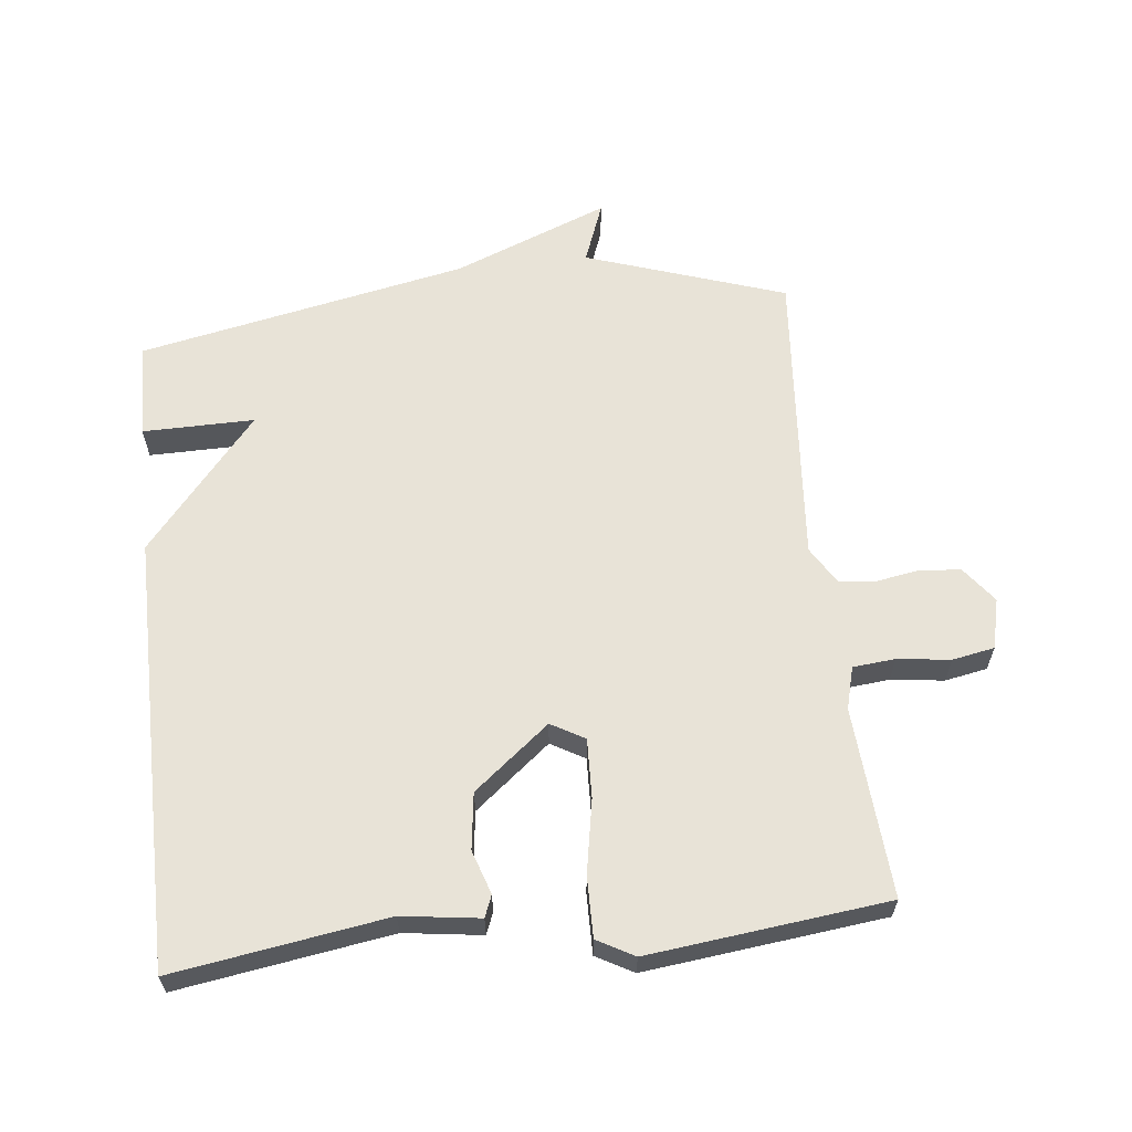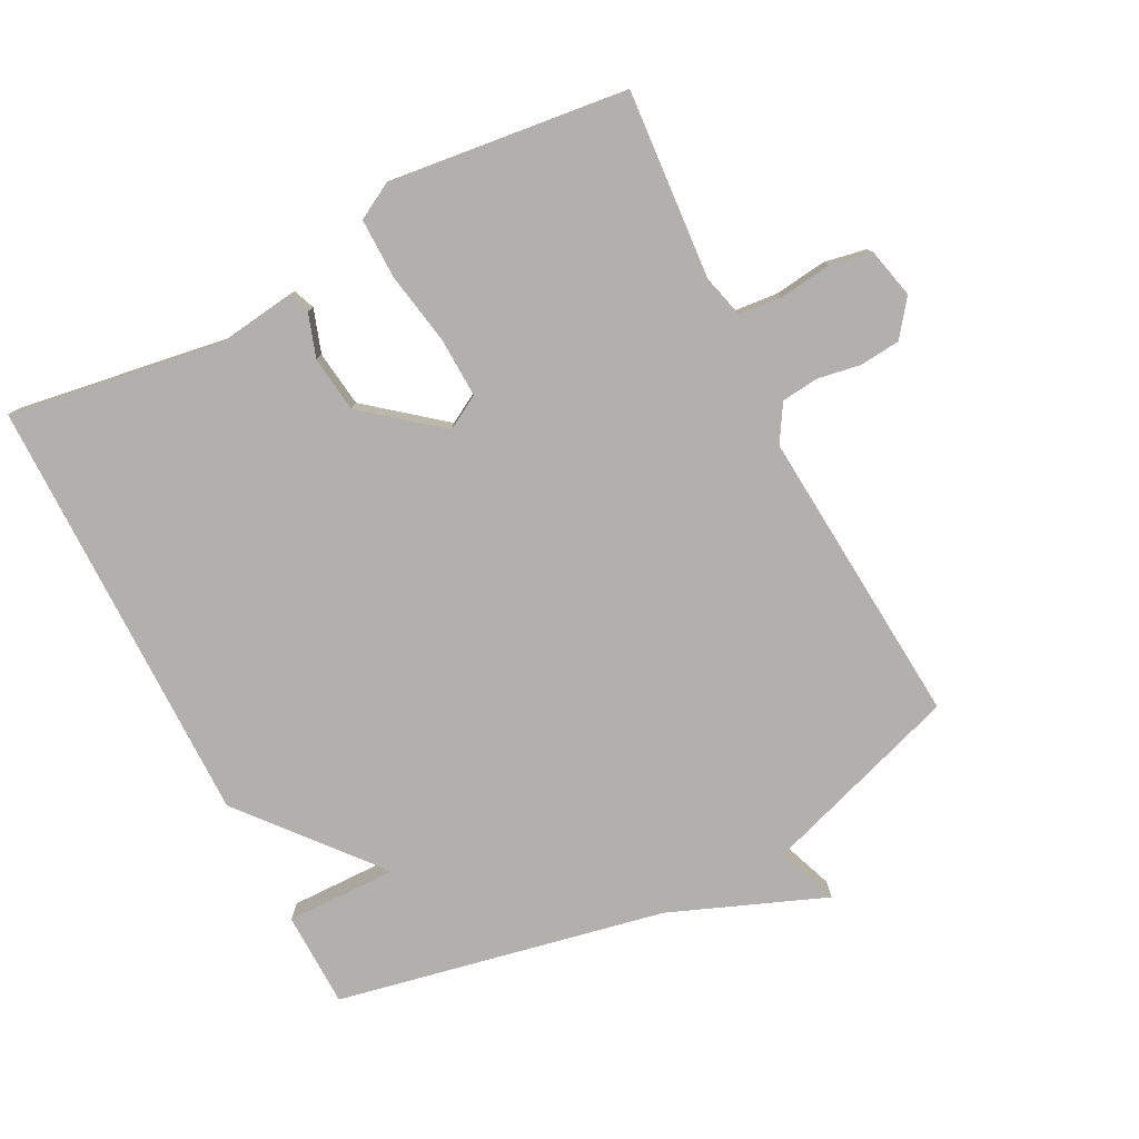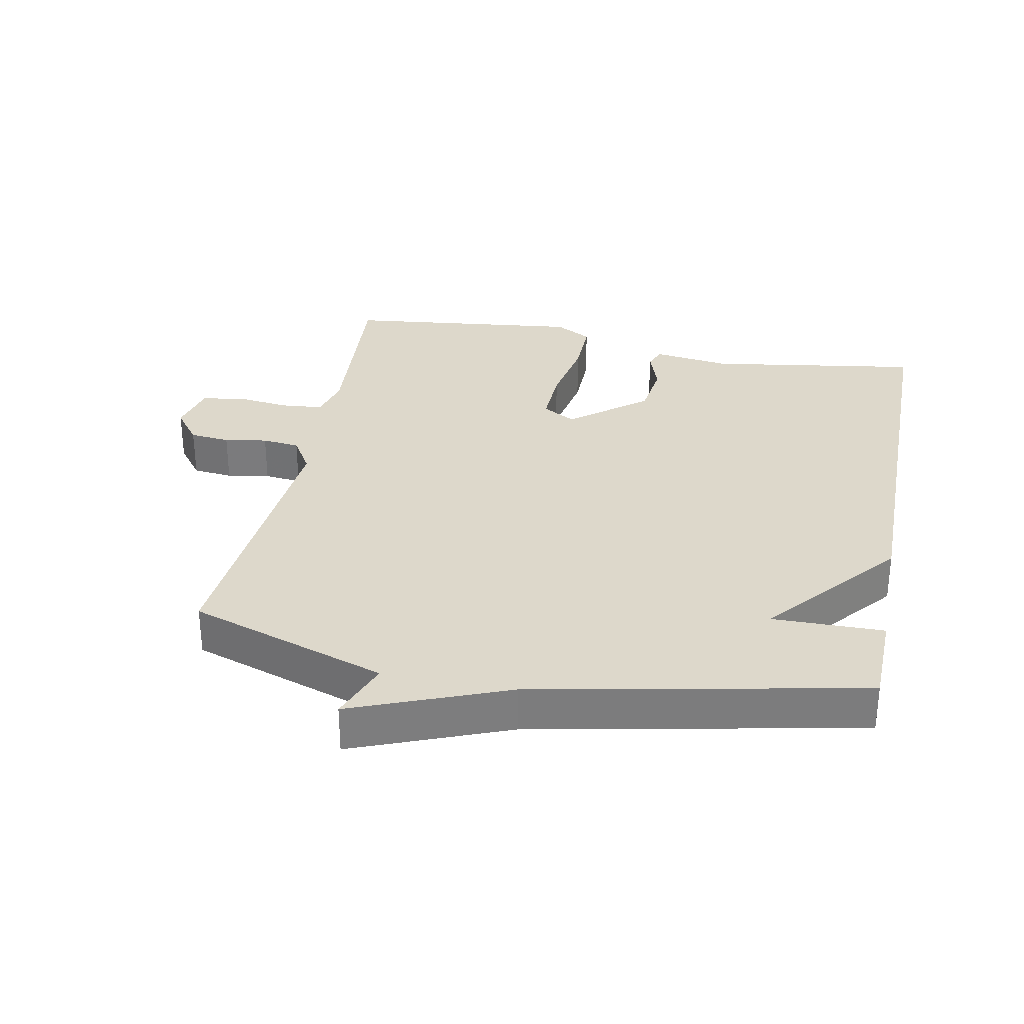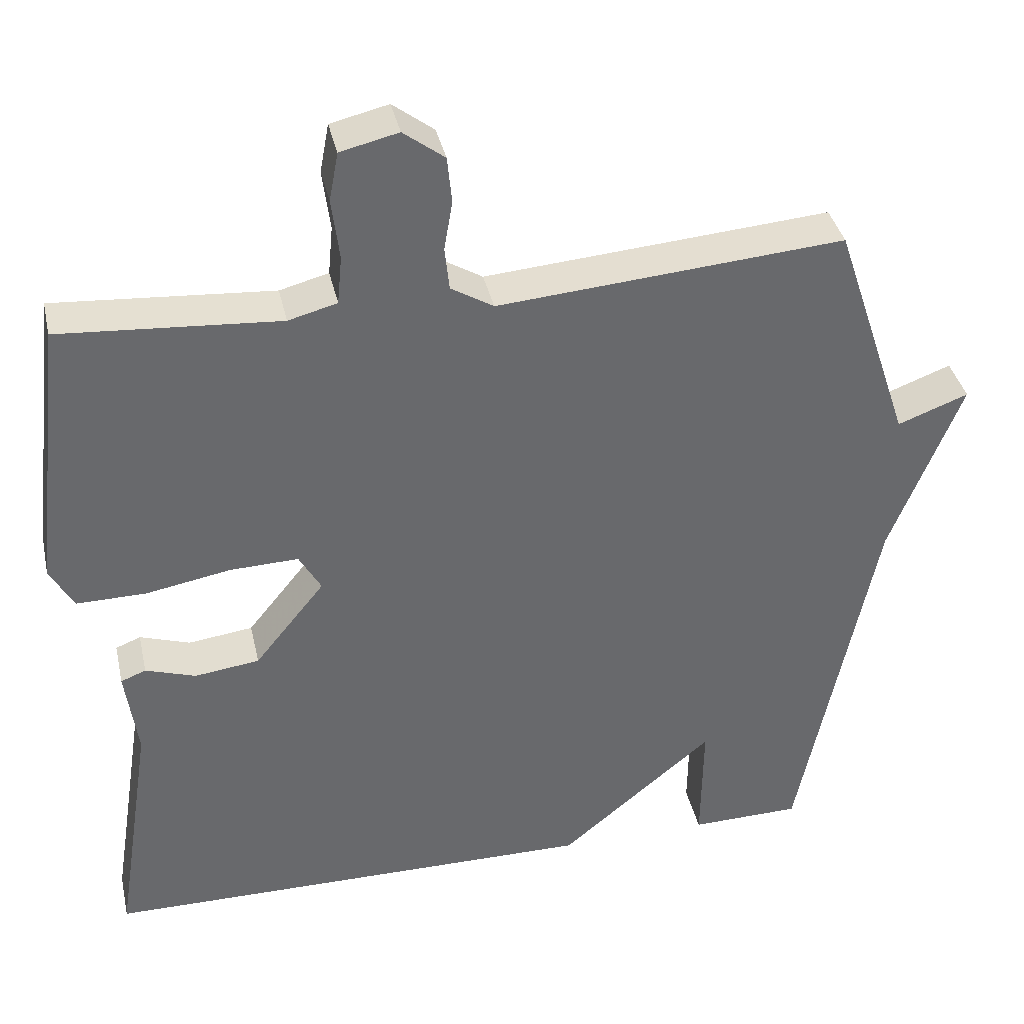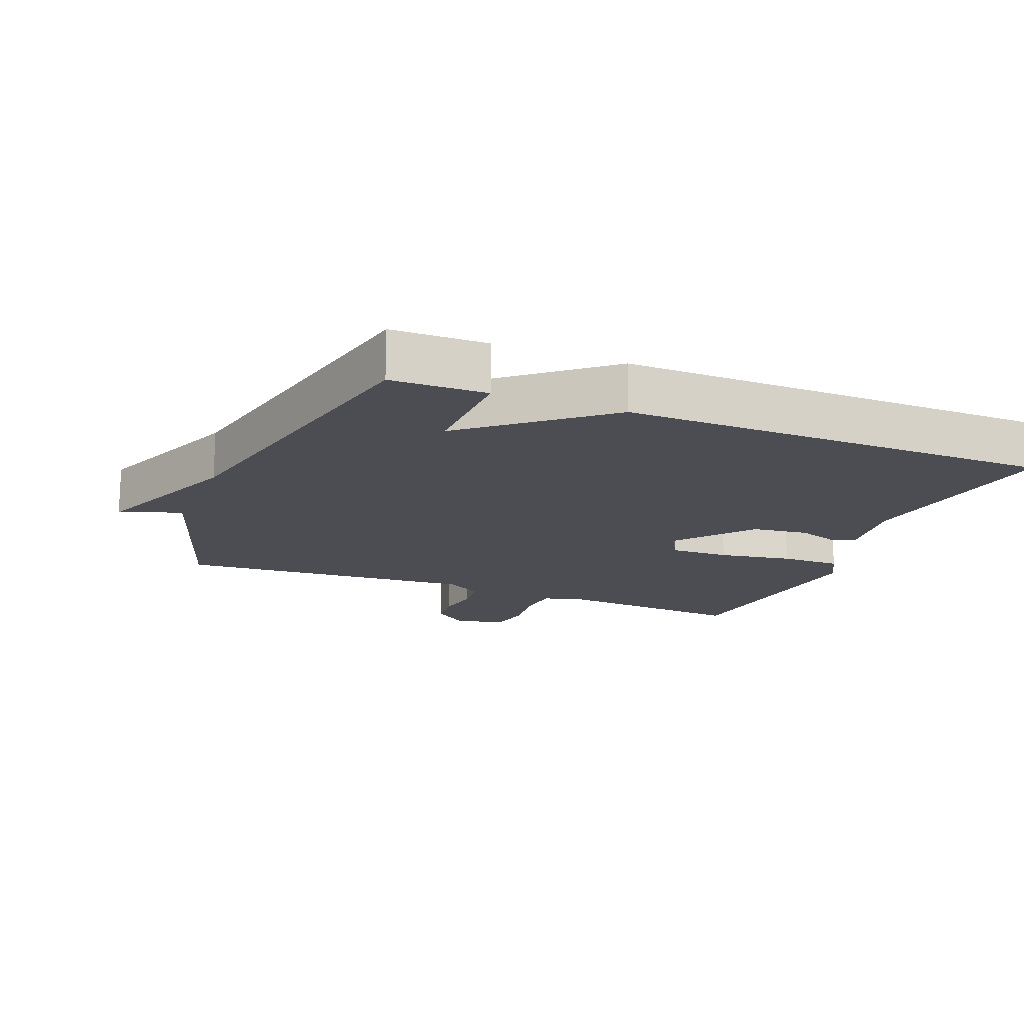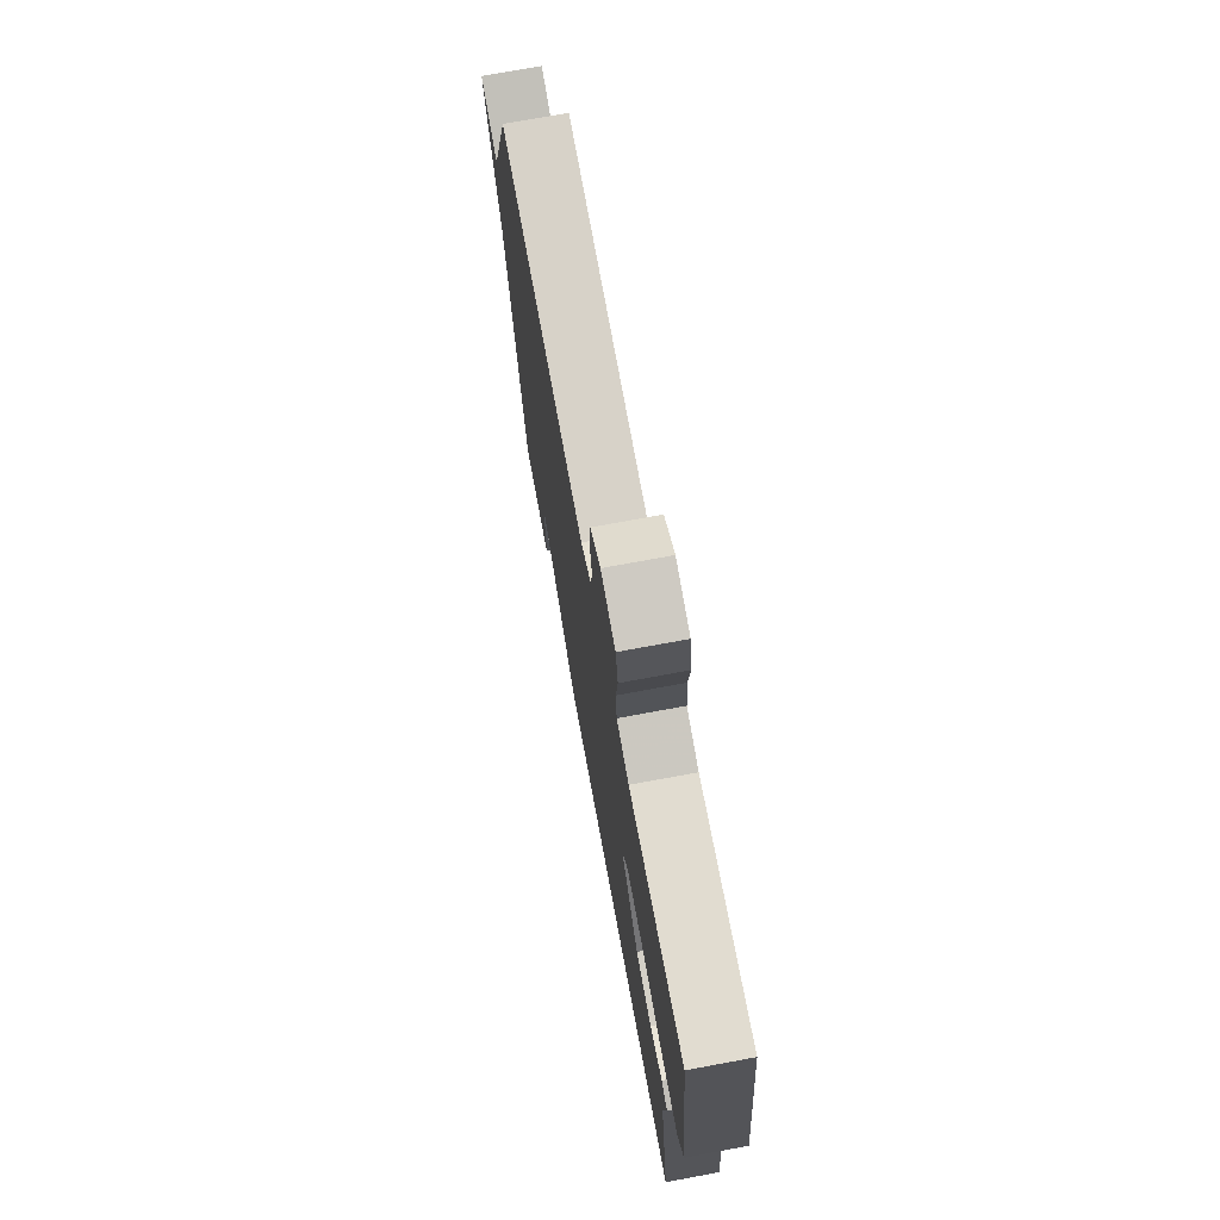
<metadata>
{"format":"obj","ext":"obj","renderer":"f3d","projection":"perspective","resolution":1024,"background":"white","views":[{"elev":62.0,"azim":-96.2,"up":"+Y"},{"elev":-78.6,"azim":-62.8,"up":"+Y"},{"elev":31.3,"azim":101.1,"up":"+Y"},{"elev":37.7,"azim":-12.4,"up":"+Z"},{"elev":-16.4,"azim":157.9,"up":"+Y"},{"elev":73.2,"azim":-100.5,"up":"+Z"}]}
</metadata>
<code>
v -0.5 0.07 -0.5
v -0.45 0.07 -0.178
v -0.466 0.07 -0.06
v -0.433 0.07 -0.047
v -0.367 0.07 -0.069
v -0.282 0.07 -0.058
v -0.19 0.07 0.056
v -0.219 0.07 0.107
v -0.309 0.07 0.104
v -0.42 0.07 0.084
v -0.511 0.07 0.083
v -0.542 0.07 0.139
v -0.5 0.07 0.5
v -0.213 0.07 0.479
v -0.149 0.07 0.496
v -0.143 0.07 0.56
v -0.153 0.07 0.64
v -0.141 0.07 0.704
v -0.065 0.07 0.722
v -0.011 0.07 0.681
v -0.005 0.07 0.62
v -0.016 0.07 0.555
v -0.01 0.07 0.498
v 0.046 0.07 0.464
v 0.5 0.07 0.5
v 0.601 0.07 0.198
v 0.694 0.07 0.233
v 0.601 0.07 -0.002
v 0.5 0.07 -0.5
v 0.355 0.07 -0.503
v 0.357 0.07 -0.334
v 0.155 0.07 -0.503
v -0.5 0 -0.5
v -0.45 0 -0.178
v -0.466 0 -0.06
v -0.433 0 -0.047
v -0.367 0 -0.069
v -0.282 0 -0.058
v -0.19 0 0.056
v -0.219 0 0.107
v -0.309 0 0.104
v -0.42 0 0.084
v -0.511 0 0.083
v -0.542 0 0.139
v -0.5 0 0.5
v -0.213 0 0.479
v -0.149 0 0.496
v -0.143 0 0.56
v -0.153 0 0.64
v -0.141 0 0.704
v -0.065 0 0.722
v -0.011 0 0.681
v -0.005 0 0.62
v -0.016 0 0.555
v -0.01 0 0.498
v 0.046 0 0.464
v 0.5 0 0.5
v 0.601 0 0.198
v 0.694 0 0.233
v 0.601 0 -0.002
v 0.5 0 -0.5
v 0.355 0 -0.503
v 0.357 0 -0.334
v 0.155 0 -0.503
f 31 32 1 2
f 28 29 30 31
f 26 27 28 31
f 24 25 26 31
f 23 24 31
f 20 21 22
f 19 20 22
f 18 19 22
f 17 18 22
f 16 17 22
f 15 16 22 23
f 14 15 23 31
f 12 13 14
f 11 12 14
f 10 11 14
f 9 10 14
f 8 9 14
f 7 8 14 31
f 3 4 5
f 2 3 5
f 31 2 5
f 31 5 6
f 6 7 31
f 34 33 64 63
f 63 62 61 60
f 63 60 59 58
f 63 58 57 56
f 63 56 55
f 54 53 52
f 54 52 51
f 54 51 50
f 54 50 49
f 54 49 48
f 55 54 48 47
f 63 55 47 46
f 46 45 44
f 46 44 43
f 46 43 42
f 46 42 41
f 46 41 40
f 63 46 40 39
f 37 36 35
f 37 35 34
f 37 34 63
f 38 37 63
f 63 39 38
f 1 33 34 2
f 2 34 35 3
f 3 35 36 4
f 4 36 37 5
f 5 37 38 6
f 6 38 39 7
f 7 39 40 8
f 8 40 41 9
f 9 41 42 10
f 10 42 43 11
f 11 43 44 12
f 12 44 45 13
f 13 45 46 14
f 14 46 47 15
f 15 47 48 16
f 16 48 49 17
f 17 49 50 18
f 18 50 51 19
f 19 51 52 20
f 20 52 53 21
f 21 53 54 22
f 22 54 55 23
f 23 55 56 24
f 24 56 57 25
f 25 57 58 26
f 26 58 59 27
f 27 59 60 28
f 28 60 61 29
f 29 61 62 30
f 30 62 63 31
f 31 63 64 32
f 32 64 33 1

</code>
